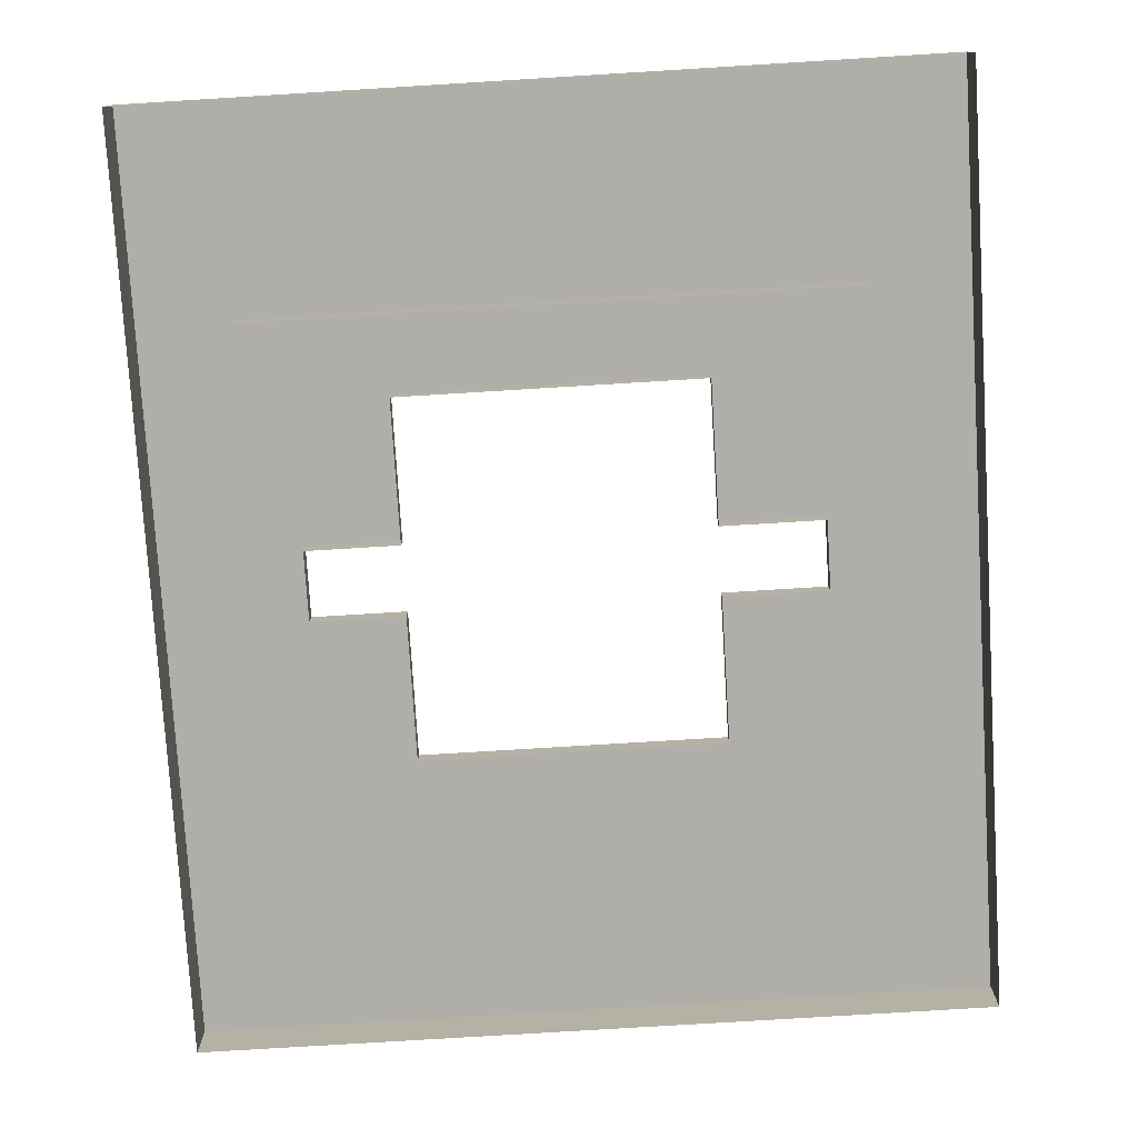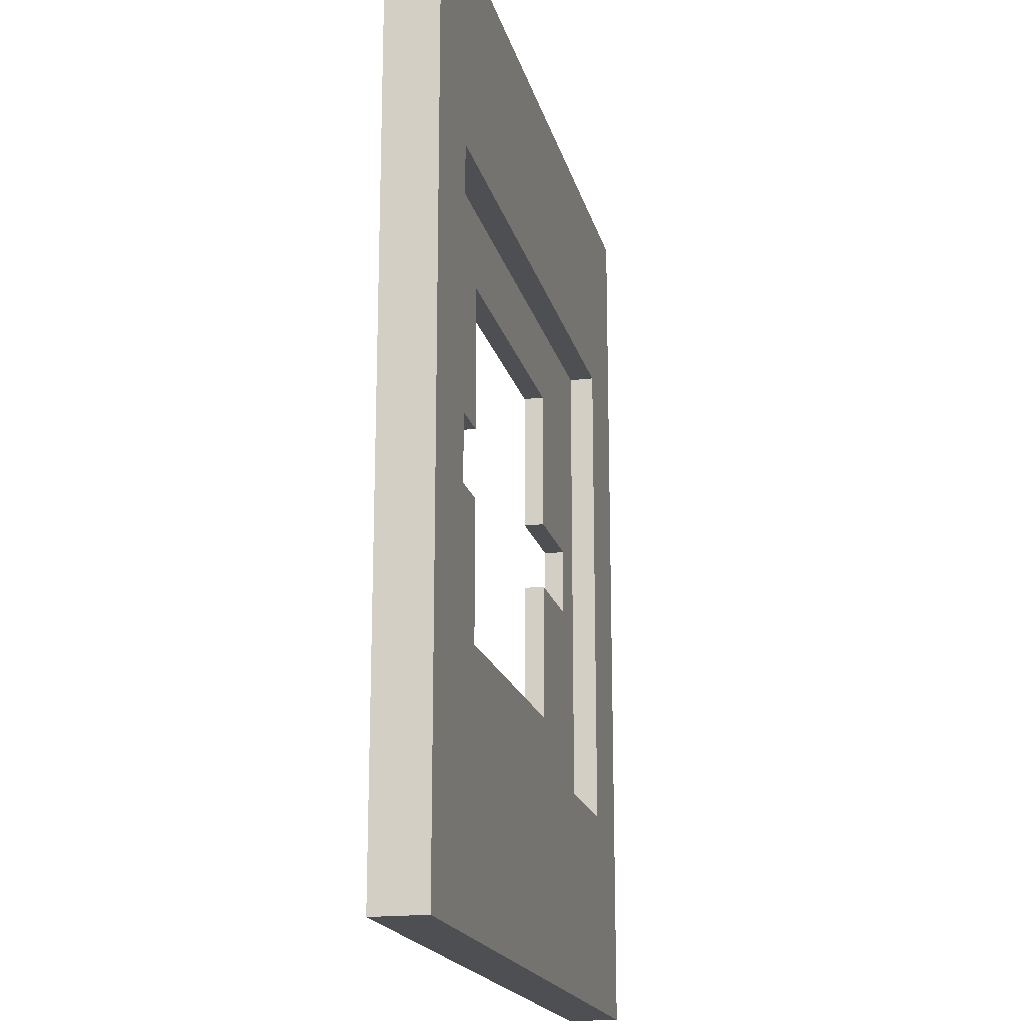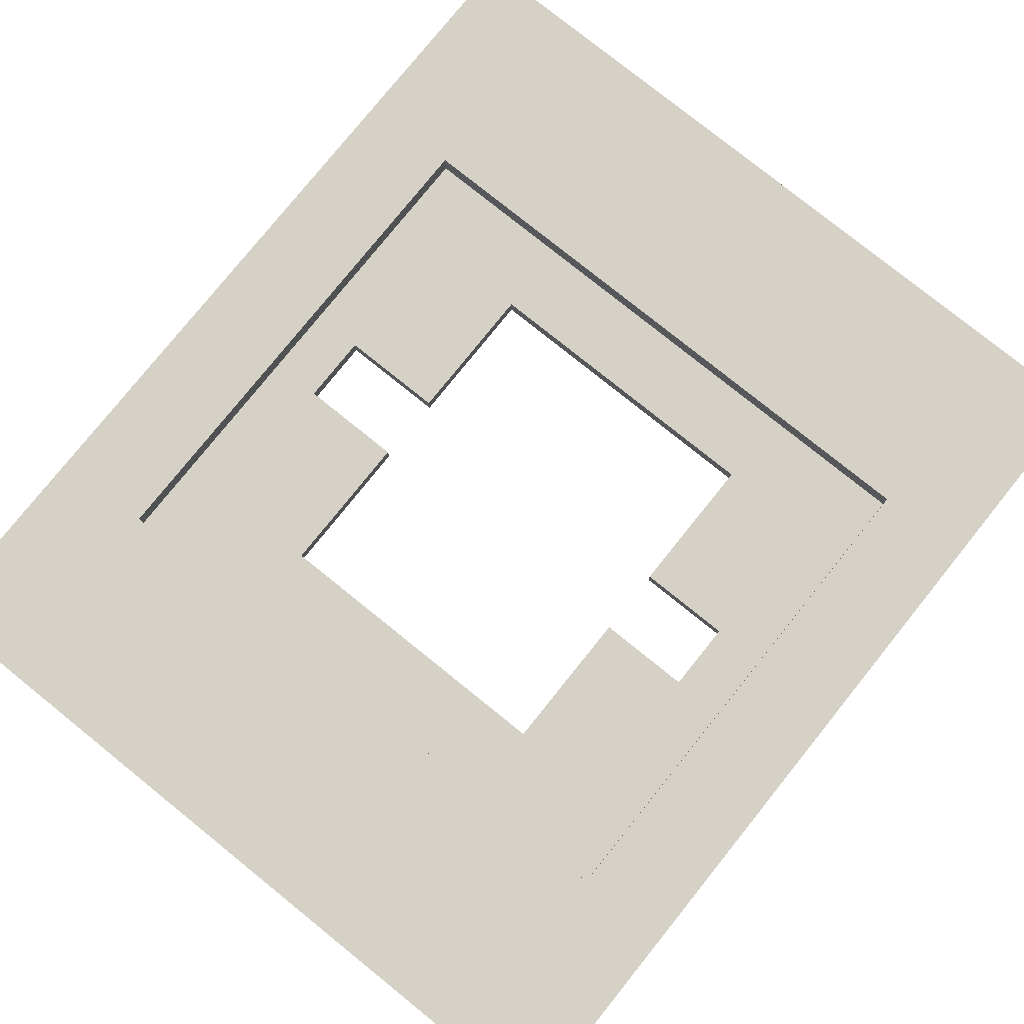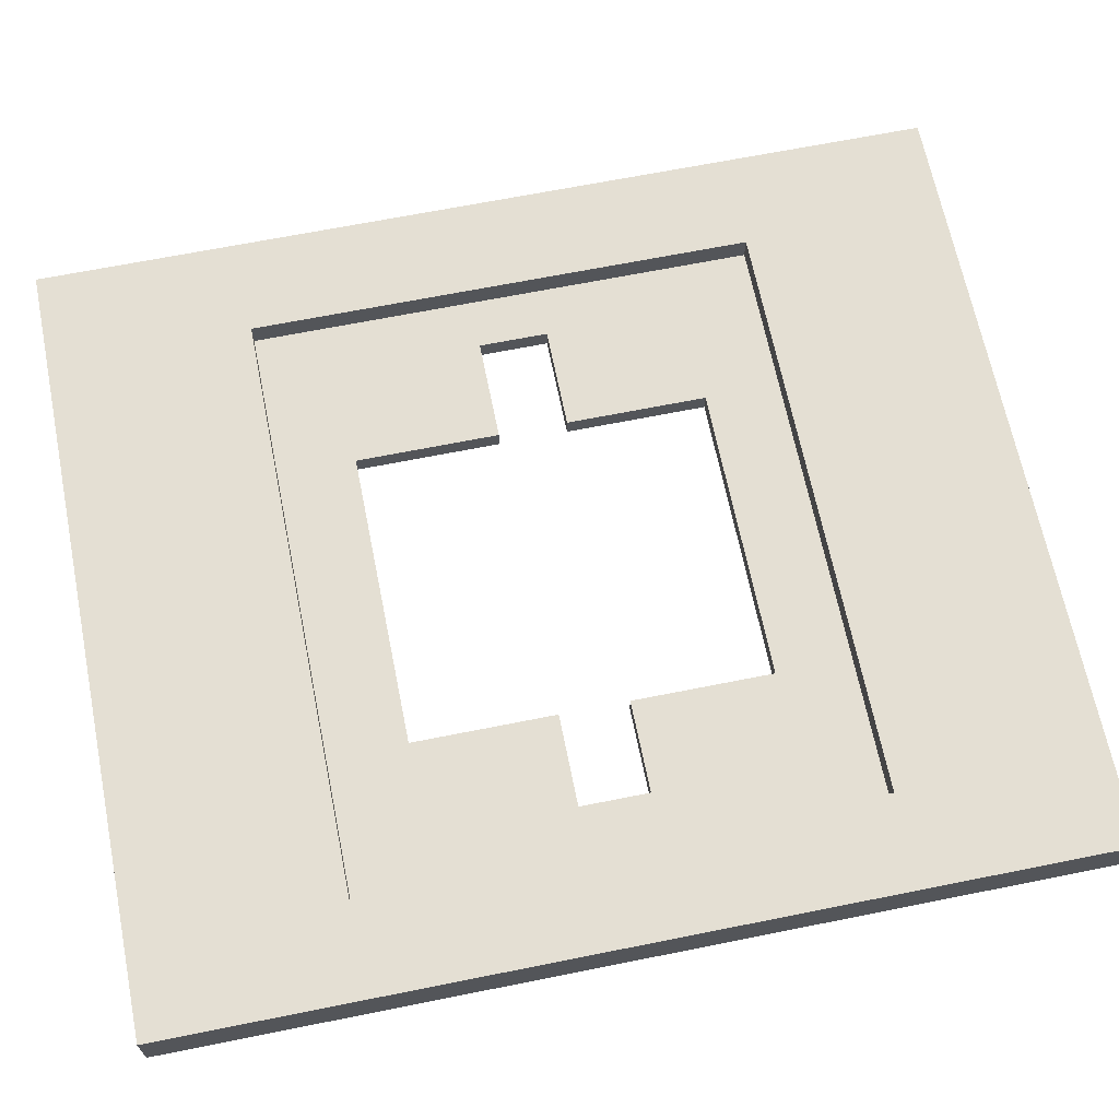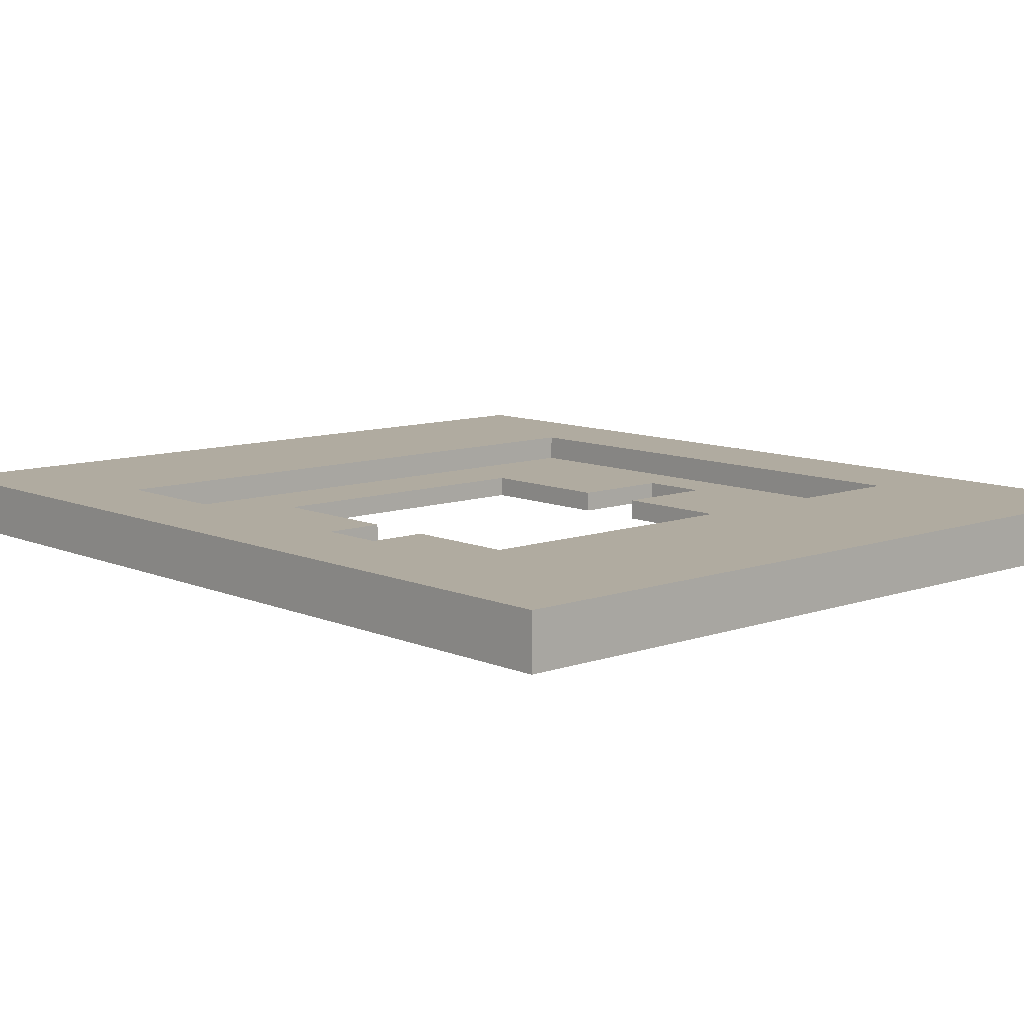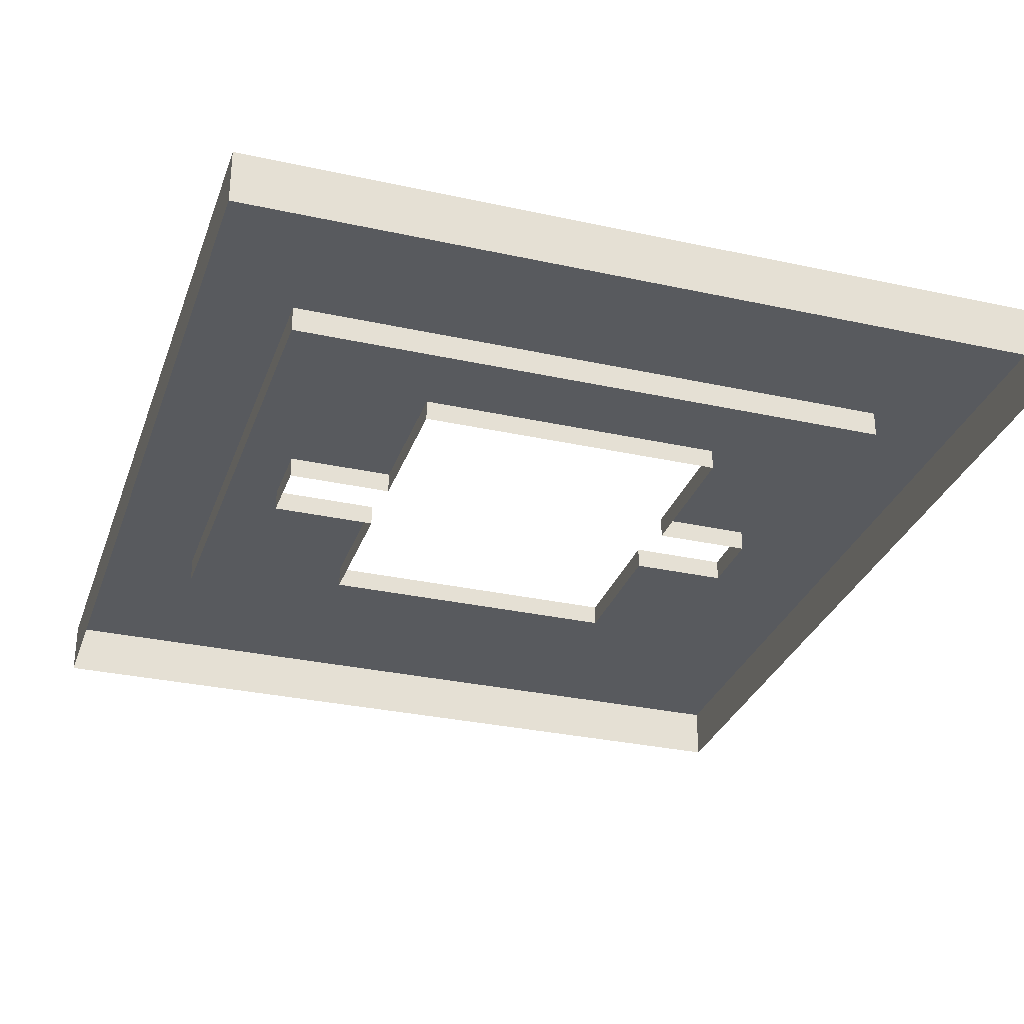
<metadata>
{"format":"obj","ext":"obj","renderer":"f3d","projection":"perspective","resolution":1024,"background":"white","views":[{"elev":-77.5,"azim":-176.5,"up":"+Y"},{"elev":-18.2,"azim":103.0,"up":"+Z"},{"elev":78.7,"azim":38.8,"up":"+Y"},{"elev":66.4,"azim":78.6,"up":"+Y"},{"elev":9.8,"azim":137.8,"up":"+Y"},{"elev":-30.5,"azim":-17.7,"up":"+Y"}]}
</metadata>
<code>
o Cube
v 58.38 7.842 -68.14
v 58.38 0.1255 -68.14
v 58.38 7.842 67.4
v 58.38 0.1255 67.4
v -58.28 7.842 -68.14
v -58.28 0.1255 -68.14
v -58.28 7.842 67.4
v -58.28 0.1255 67.4
v -58.28 0.1255 7.975
v 58.38 7.842 7.975
v -58.28 7.842 7.975
v 58.38 0.1255 7.975
v -58.28 7.842 -9.971
v 58.38 0.1255 -9.971
v -58.28 0.1255 -9.971
v 58.38 7.842 -9.971
v -36.28 0.1255 -68.14
v -36.28 7.842 67.4
v -36.28 0.1255 67.4
v -36.28 7.842 -68.14
v -36.28 1.156 4.393
v -36.28 1.156 -5.783
v 36.82 0.1255 67.4
v 36.82 7.842 -68.14
v 36.82 1.156 4.393
v 36.82 1.156 -5.783
v 36.82 0.1255 -68.14
v 36.82 7.842 67.4
v -21.14 0.1255 -68.14
v -21.14 7.842 67.4
v -21.14 0.1255 67.4
v -21.14 7.842 -68.14
v -21.14 4.114 4.393
v -21.14 4.114 -5.783
v 23.15 0.1255 67.4
v 23.15 7.842 -68.14
v 23.15 4.114 4.393
v 23.15 4.114 -5.783
v 23.15 0.1255 -68.14
v 23.15 7.842 67.4
v -58.28 0.1255 31.14
v 58.38 7.842 25.6
v -58.28 7.842 25.6
v 58.38 0.1255 31.14
v -36.28 4.114 25.6
v 36.82 4.114 25.6
v -21.14 1.156 25.6
v 23.15 1.156 25.6
v -58.28 7.842 -26.59
v 58.38 0.1255 -26.59
v -58.28 0.1255 -26.59
v 58.38 7.842 -26.59
v -36.28 4.114 -26.59
v 36.82 4.114 -26.59
v -21.14 4.114 -26.59
v 23.15 4.114 -26.59
v -36.28 4.114 -5.783
v -36.28 4.114 4.393
v 23.15 1.156 4.393
v 36.82 4.114 4.393
v 23.15 1.156 -5.783
v 36.82 4.114 -5.783
v -21.14 1.156 4.393
v -21.14 1.156 -5.783
v -21.14 1.156 -26.59
v 23.15 1.156 -26.59
v -21.14 4.114 25.6
v 23.15 4.114 25.6
v -58.28 7.842 -37.73
v 58.38 0.1255 -37.73
v -58.28 0.1255 -37.73
v 58.38 7.842 -37.73
v -36.28 7.842 -37.73
v 36.82 7.842 -37.73
v -21.14 7.842 -37.73
v 23.15 7.842 -37.73
v -58.28 0.1255 39.95
v 58.38 7.842 37.18
v -36.28 4.114 37.18
v 36.82 4.114 37.18
v -21.14 4.114 37.18
v 23.15 4.114 37.18
v -58.28 7.842 37.18
v 58.38 0.1255 39.95
v -43.69 0.1255 -68.14
v -43.69 7.842 67.4
v -43.69 0.1255 67.4
v -43.69 7.842 -68.14
v -43.69 7.842 7.975
v -43.69 7.842 -9.971
v -43.69 7.842 25.6
v -43.69 7.842 -26.59
v -43.69 7.842 -37.73
v -43.69 7.842 37.18
v 44.52 0.1255 67.4
v 44.52 7.842 -68.14
v 44.52 4.114 7.975
v 44.52 4.114 -9.971
v 44.52 0.1255 -68.14
v 44.52 7.842 67.4
v 44.52 4.114 25.6
v 44.52 4.114 -26.59
v 44.52 4.114 -37.73
v 44.52 4.114 37.18
v -43.69 4.114 -37.73
v -36.28 4.114 -37.73
v -21.14 4.114 -37.73
v 23.15 4.114 -37.73
v 36.82 4.114 -37.73
v 23.15 7.842 37.18
v 36.82 7.842 37.18
v -21.14 7.842 37.18
v -36.28 7.842 37.18
v -43.69 4.114 37.18
v -43.69 4.114 25.6
v -43.69 4.114 -26.59
v -43.69 4.114 7.975
v -43.69 4.114 -9.971
v 44.52 7.842 -37.73
v 44.52 7.842 37.18
v 44.52 7.842 25.6
v 44.52 7.842 -26.59
v 44.52 7.842 7.975
v 44.52 7.842 -9.971
f 83 86 94
f 86 8 87
f 69 6 71
f 84 3 4
f 96 2 99
f 16 12 14
f 43 9 41
f 13 89 90
f 49 90 92
f 52 14 50
f 11 15 9
f 53 34 55
f 88 17 85
f 30 19 31
f 113 30 112
f 111 100 120
f 100 23 95
f 62 97 98
f 54 98 102
f 36 27 39
f 20 29 17
f 112 40 110
f 40 31 35
f 56 62 54
f 28 35 23
f 110 28 111
f 32 39 29
f 37 46 60
f 97 46 101
f 58 67 33
f 83 41 77
f 12 42 44
f 11 91 89
f 108 54 109
f 107 56 108
f 109 102 103
f 106 55 107
f 72 50 70
f 69 92 93
f 13 51 15
f 58 22 57
f 60 59 37
f 38 26 62
f 62 25 60
f 33 21 58
f 57 64 34
f 34 65 55
f 56 61 38
f 67 63 33
f 37 48 68
f 68 47 67
f 55 66 56
f 5 93 88
f 1 70 2
f 20 75 32
f 24 119 96
f 32 76 36
f 36 74 24
f 49 71 51
f 7 77 8
f 68 80 46
f 67 82 68
f 46 104 101
f 45 81 67
f 44 78 84
f 43 94 91
f 115 79 45
f 88 73 20
f 105 53 106
f 117 45 58
f 5 85 6
f 53 118 57
f 57 117 58
f 18 87 19
f 94 18 113
f 121 78 42
f 96 72 1
f 119 52 72
f 123 42 10
f 122 16 52
f 124 10 16
f 3 95 4
f 120 3 78
f 24 99 27
f 93 106 73
f 73 107 75
f 75 108 76
f 76 109 74
f 111 82 110
f 110 81 112
f 112 79 113
f 113 114 94
f 94 115 91
f 92 105 93
f 91 117 89
f 90 116 92
f 89 118 90
f 74 103 119
f 120 80 111
f 121 104 120
f 119 102 122
f 123 101 121
f 122 98 124
f 124 97 123
f 83 7 86
f 86 7 8
f 69 5 6
f 84 78 3
f 96 1 2
f 16 10 12
f 43 11 9
f 13 11 89
f 49 13 90
f 52 16 14
f 11 13 15
f 53 57 34
f 88 20 17
f 30 18 19
f 113 18 30
f 111 28 100
f 100 28 23
f 62 60 97
f 54 62 98
f 36 24 27
f 20 32 29
f 112 30 40
f 40 30 31
f 56 38 62
f 28 40 35
f 110 40 28
f 32 36 39
f 37 68 46
f 97 60 46
f 58 45 67
f 83 43 41
f 12 10 42
f 11 43 91
f 108 56 54
f 107 55 56
f 109 54 102
f 106 53 55
f 72 52 50
f 69 49 92
f 13 49 51
f 58 21 22
f 60 25 59
f 38 61 26
f 62 26 25
f 33 63 21
f 57 22 64
f 34 64 65
f 56 66 61
f 67 47 63
f 37 59 48
f 68 48 47
f 55 65 66
f 5 69 93
f 1 72 70
f 20 73 75
f 24 74 119
f 32 75 76
f 36 76 74
f 49 69 71
f 7 83 77
f 68 82 80
f 67 81 82
f 46 80 104
f 45 79 81
f 44 42 78
f 43 83 94
f 115 114 79
f 88 93 73
f 105 116 53
f 117 115 45
f 5 88 85
f 53 116 118
f 57 118 117
f 18 86 87
f 94 86 18
f 121 120 78
f 96 119 72
f 119 122 52
f 123 121 42
f 122 124 16
f 124 123 10
f 3 100 95
f 120 100 3
f 24 96 99
f 93 105 106
f 73 106 107
f 75 107 108
f 76 108 109
f 111 80 82
f 110 82 81
f 112 81 79
f 113 79 114
f 94 114 115
f 92 116 105
f 91 115 117
f 90 118 116
f 89 117 118
f 74 109 103
f 120 104 80
f 121 101 104
f 119 103 102
f 123 97 101
f 122 102 98
f 124 98 97

</code>
